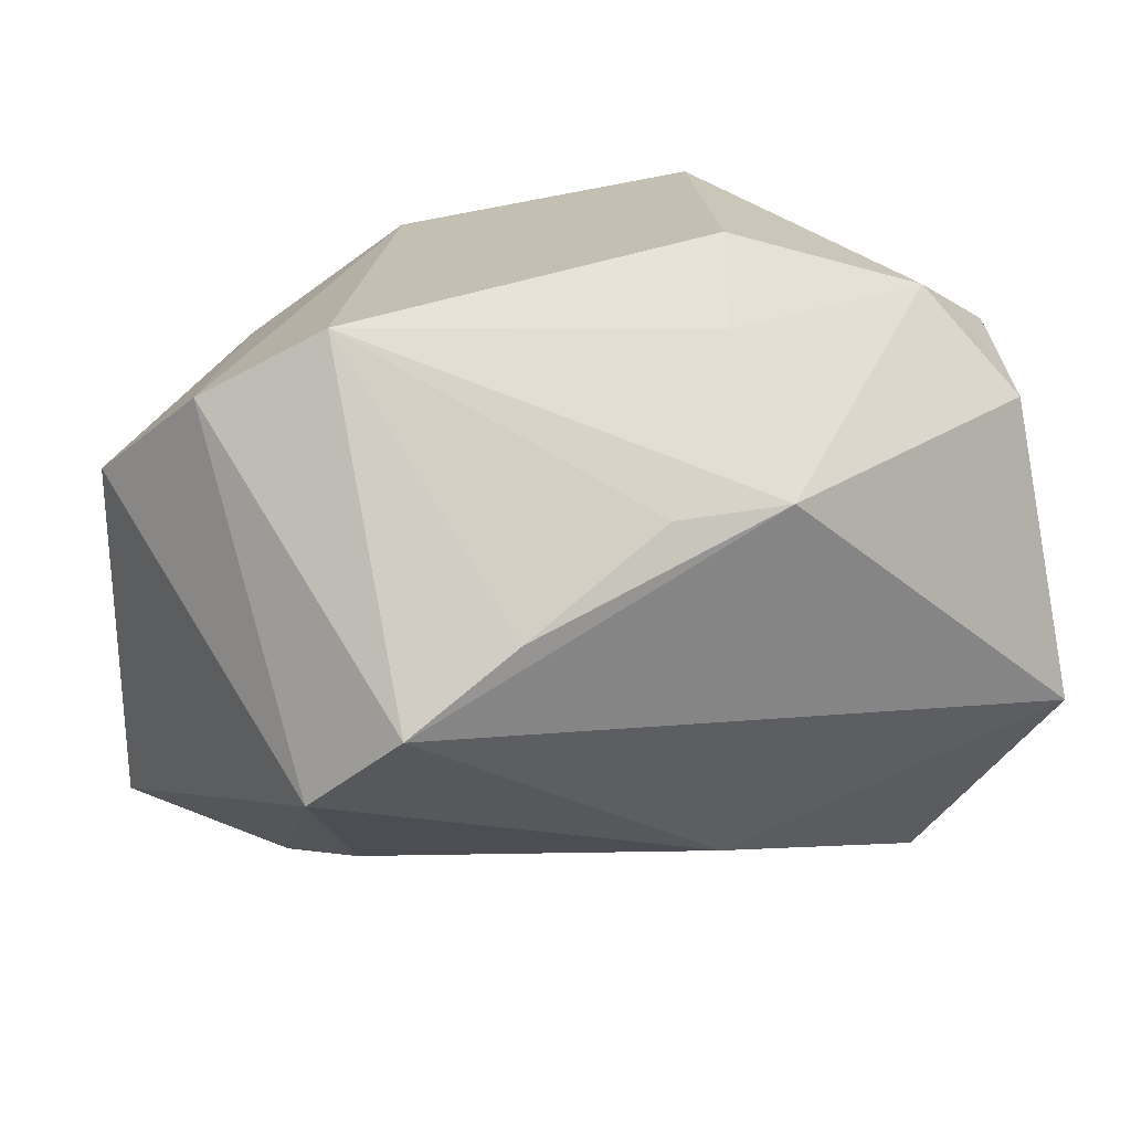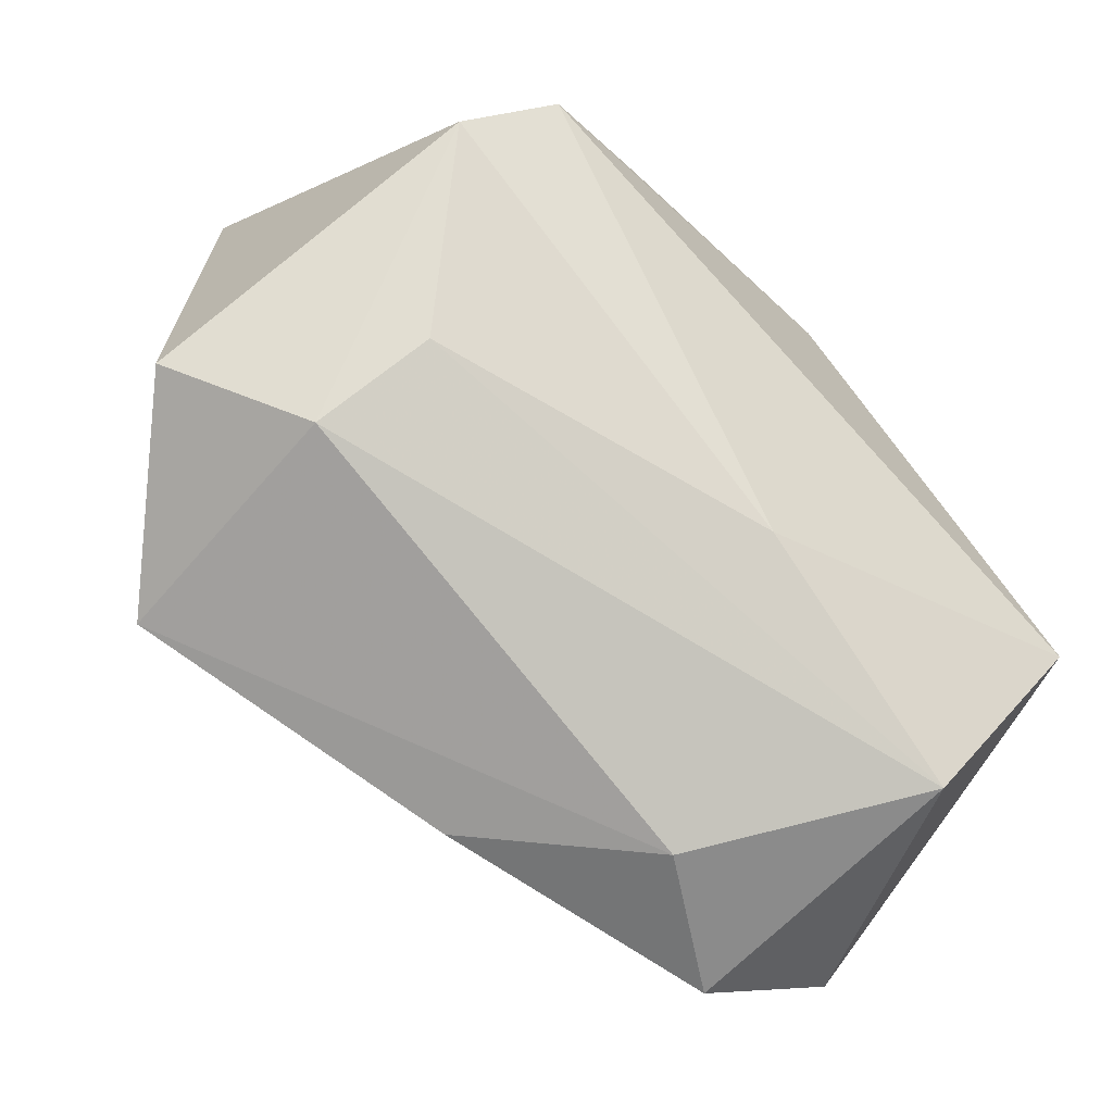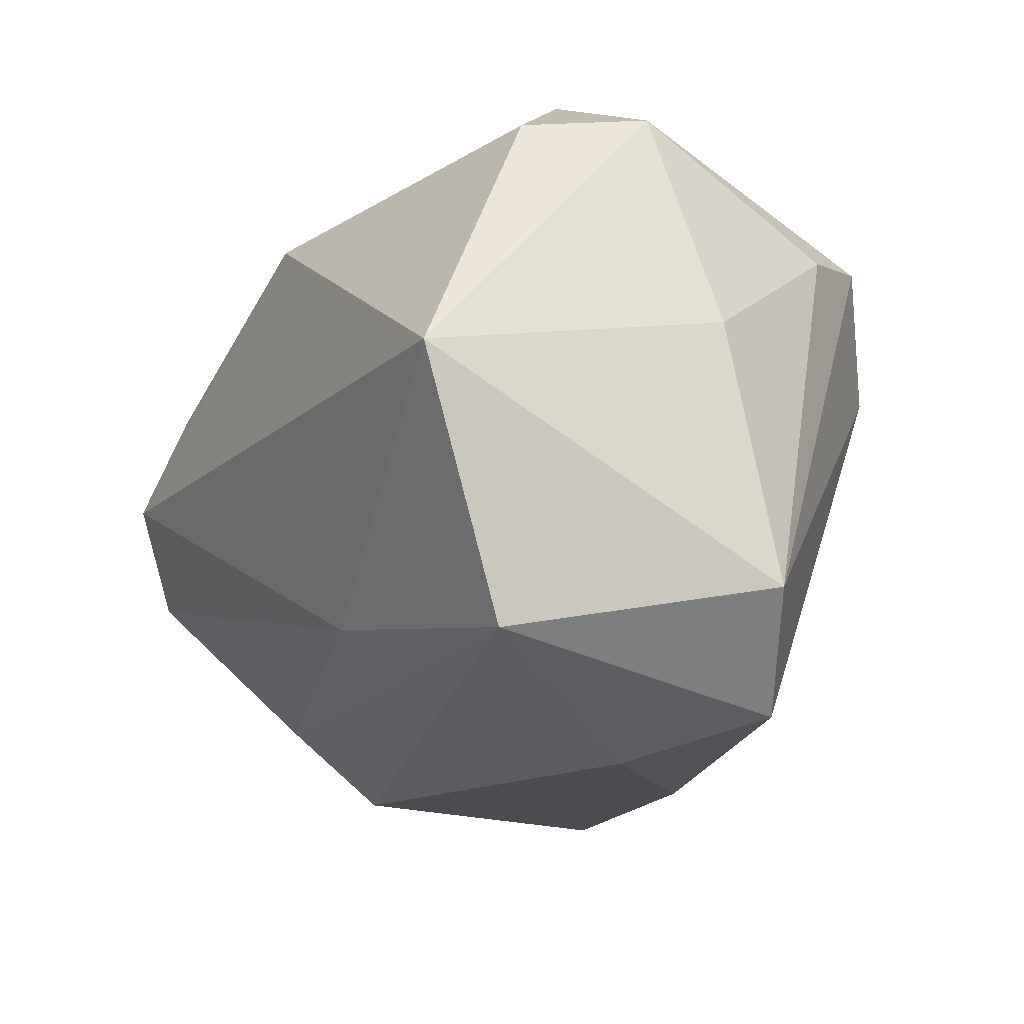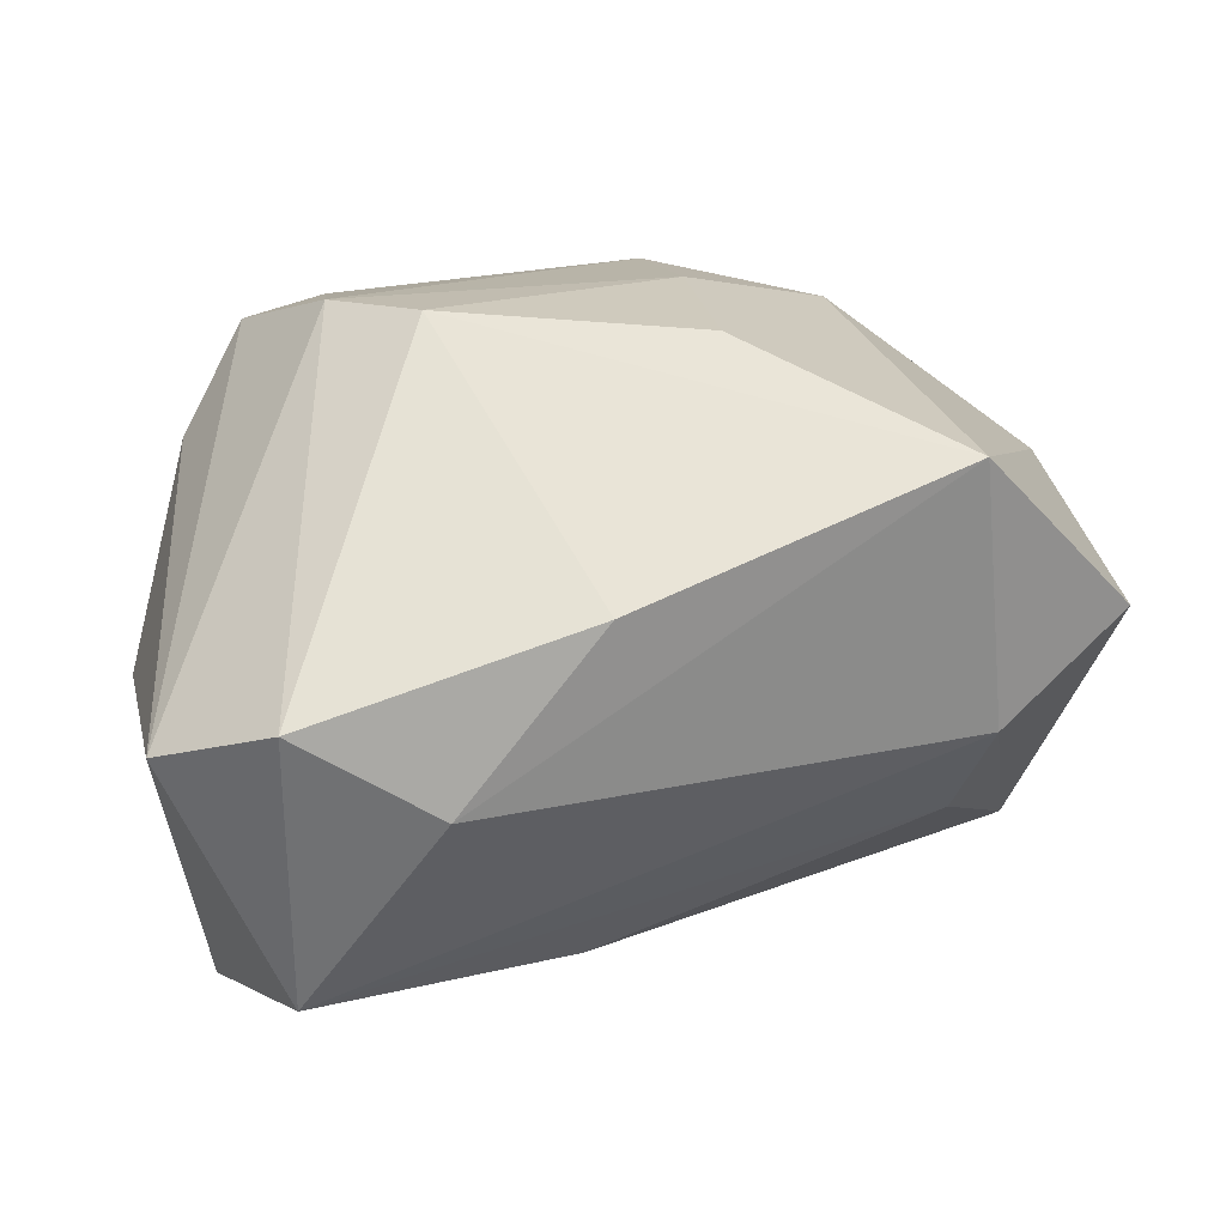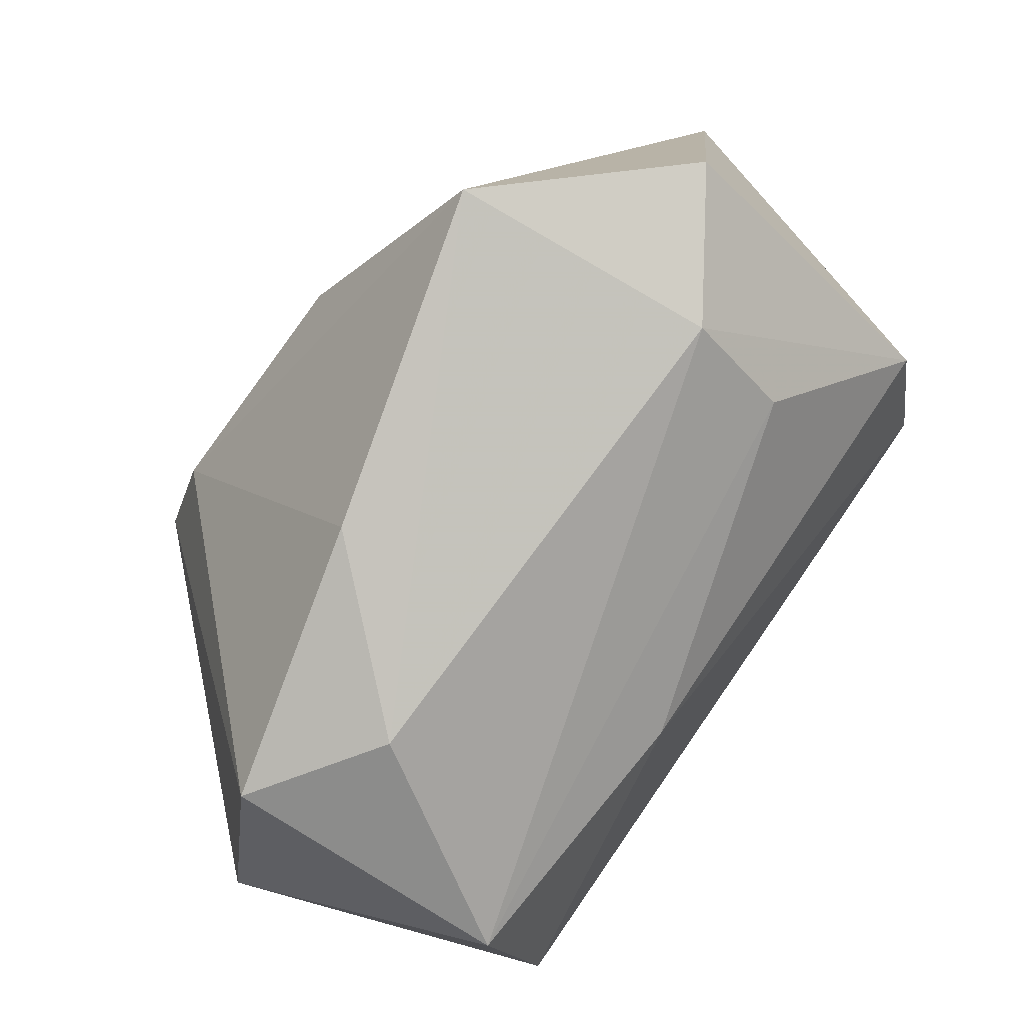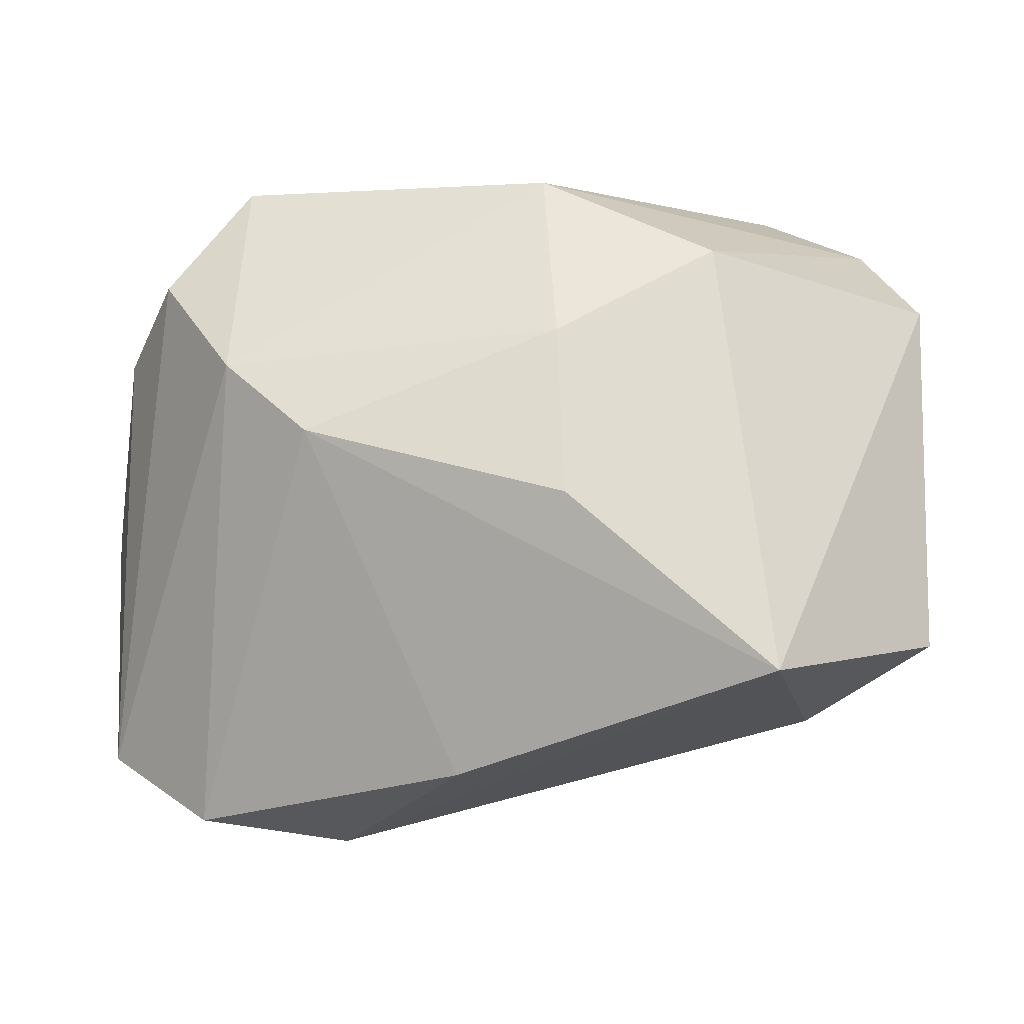
<metadata>
{"format":"obj","ext":"obj","renderer":"f3d","projection":"perspective","resolution":1024,"background":"white","views":[{"elev":29.3,"azim":151.9,"up":"+Y"},{"elev":-67.1,"azim":134.0,"up":"+Y"},{"elev":-29.4,"azim":-119.5,"up":"+Y"},{"elev":30.4,"azim":-6.6,"up":"+Z"},{"elev":-74.0,"azim":54.8,"up":"+Y"},{"elev":-13.1,"azim":6.9,"up":"+Y"}]}
</metadata>
<code>
v 0.04623 0.01767 0.005875
v 0.03047 -0.02376 0.02691
v 0.04058 0.02762 -0.004184
v -0.004208 0.01816 -0.02982
v -0.02303 0.02829 0.02156
v 0.02224 0.01124 -0.02958
v -0.037 0.01202 0.01475
v 0.04565 -0.01871 0.008854
v -0.01468 -0.0001141 0.03193
v -0.02307 0.00728 0.03012
v -0.0401 0.01951 -0.007474
v 0.02488 0.01986 0.02251
v 0.04009 -0.003053 -0.02334
v -0.003302 -0.02369 -0.0212
v 0.03295 -0.02497 0.0005714
v -0.02889 -0.0336 -0.01767
v -0.01039 0.03402 -0.006739
v -0.03688 -0.01159 -0.02982
v -0.03984 -0.02854 0.005707
v 0.03036 -0.01955 -0.01076
v 0.01065 -0.006921 0.03172
v 0.007029 0.01837 -0.02787
v 0.007892 0.02728 0.02422
v 0.00971 0.009941 0.02958
v -0.03093 0.01752 0.0241
v 0.03017 0.03402 -0.009569
v -0.03621 0.01689 -0.01943
v -0.001541 -0.03227 0.01854
v 0.03357 0.005174 -0.02982
v -0.01537 -0.03725 0.003213
v -0.04249 -0.003655 -0.001291
v -0.0296 0.0268 -0.01155
v -0.005422 0.02886 -0.0158
v -0.02873 -0.03575 0.01164
f 18 27 4
f 5 26 17
f 29 18 4
f 9 10 34
f 20 15 16
f 13 15 20
f 30 34 16
f 16 15 30
f 4 27 32
f 5 17 32
f 33 26 4
f 33 17 26
f 4 32 33
f 33 32 17
f 6 29 4
f 26 29 6
f 23 26 5
f 5 10 23
f 34 10 19
f 16 34 19
f 19 18 16
f 19 31 18
f 27 18 11
f 18 31 11
f 5 32 11
f 11 32 27
f 14 20 16
f 13 20 14
f 14 29 13
f 16 18 14
f 18 29 14
f 34 30 28
f 28 9 34
f 4 26 22
f 22 6 4
f 26 6 22
f 10 9 24
f 24 23 10
f 24 9 21
f 12 23 24
f 12 1 3
f 26 23 3
f 3 23 12
f 3 29 26
f 13 29 3
f 3 1 13
f 31 19 7
f 7 11 31
f 2 30 15
f 2 28 30
f 21 9 2
f 9 28 2
f 2 1 12
f 2 24 21
f 12 24 2
f 25 19 10
f 25 7 19
f 25 10 5
f 5 11 25
f 11 7 25
f 8 2 15
f 8 15 13
f 1 2 8
f 13 1 8

</code>
